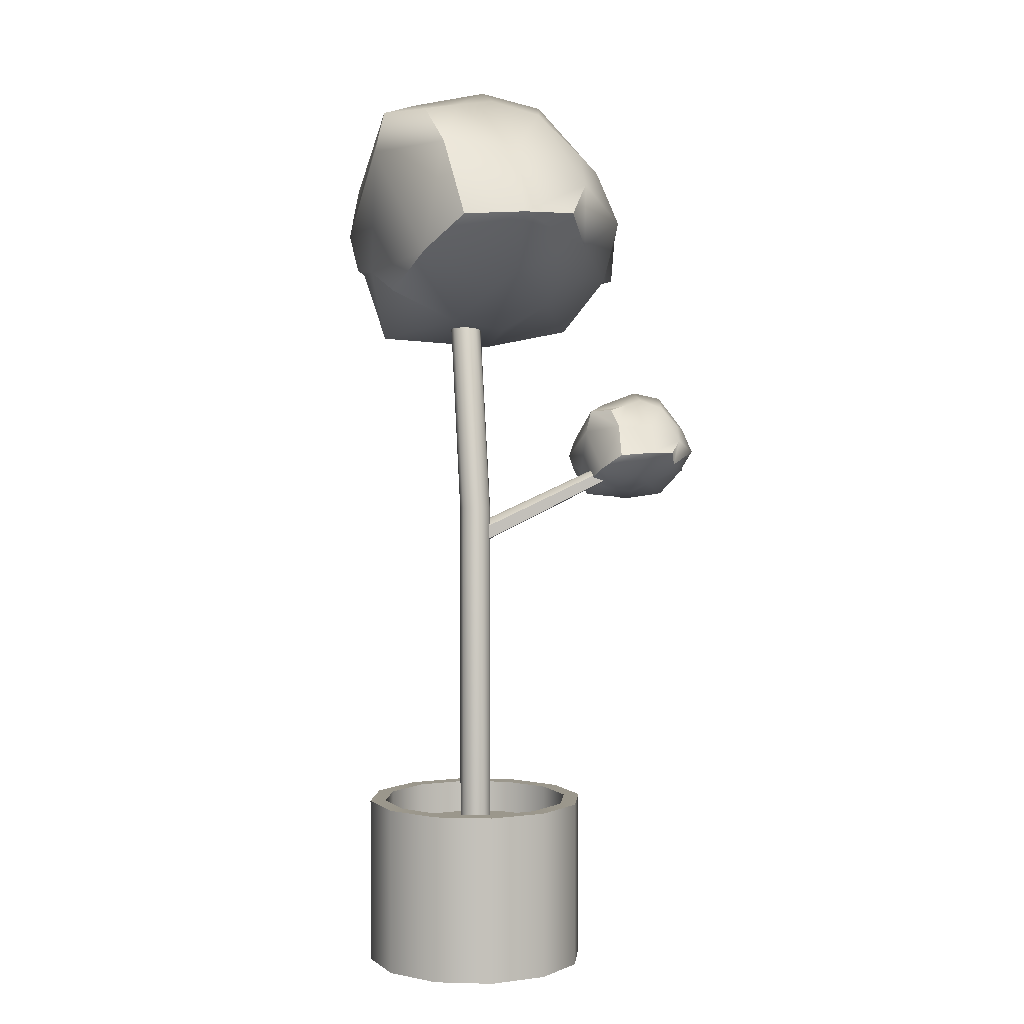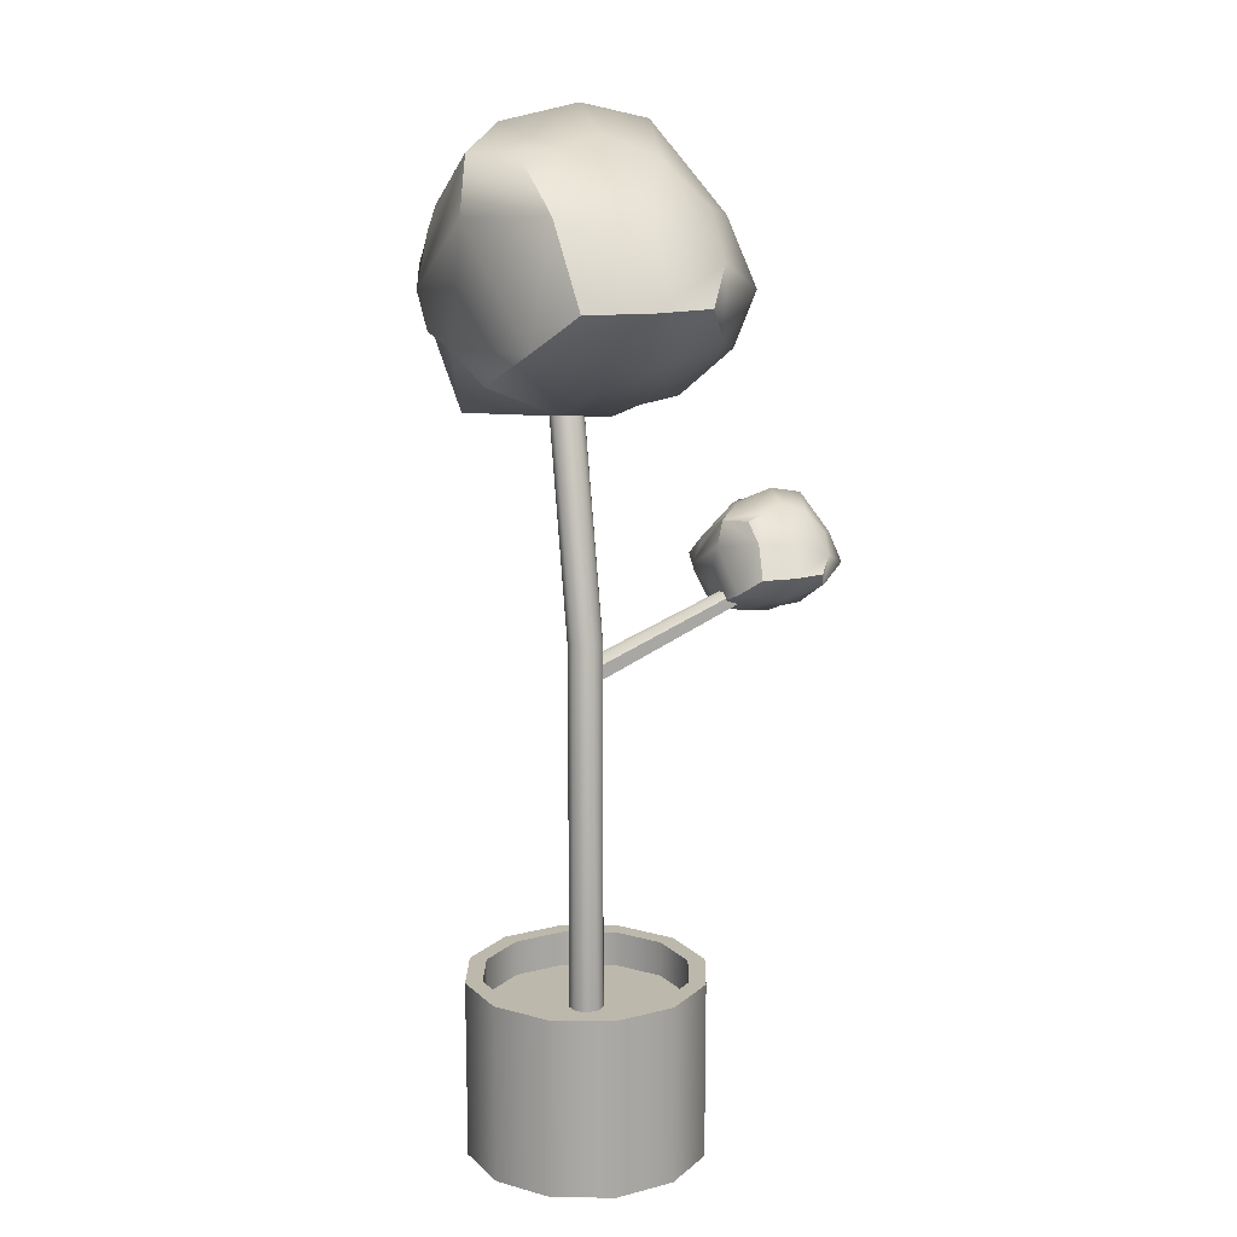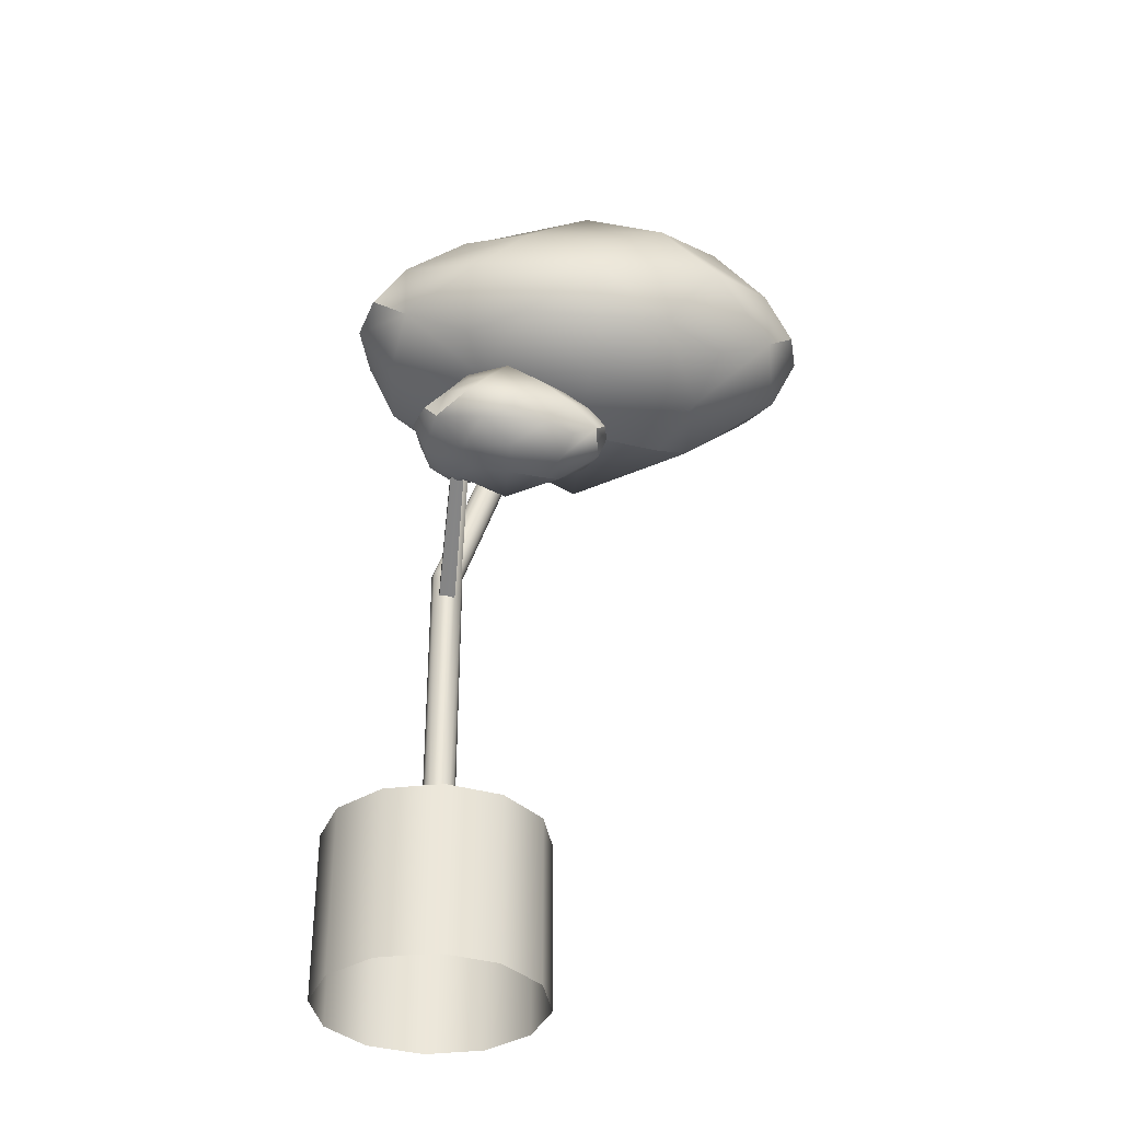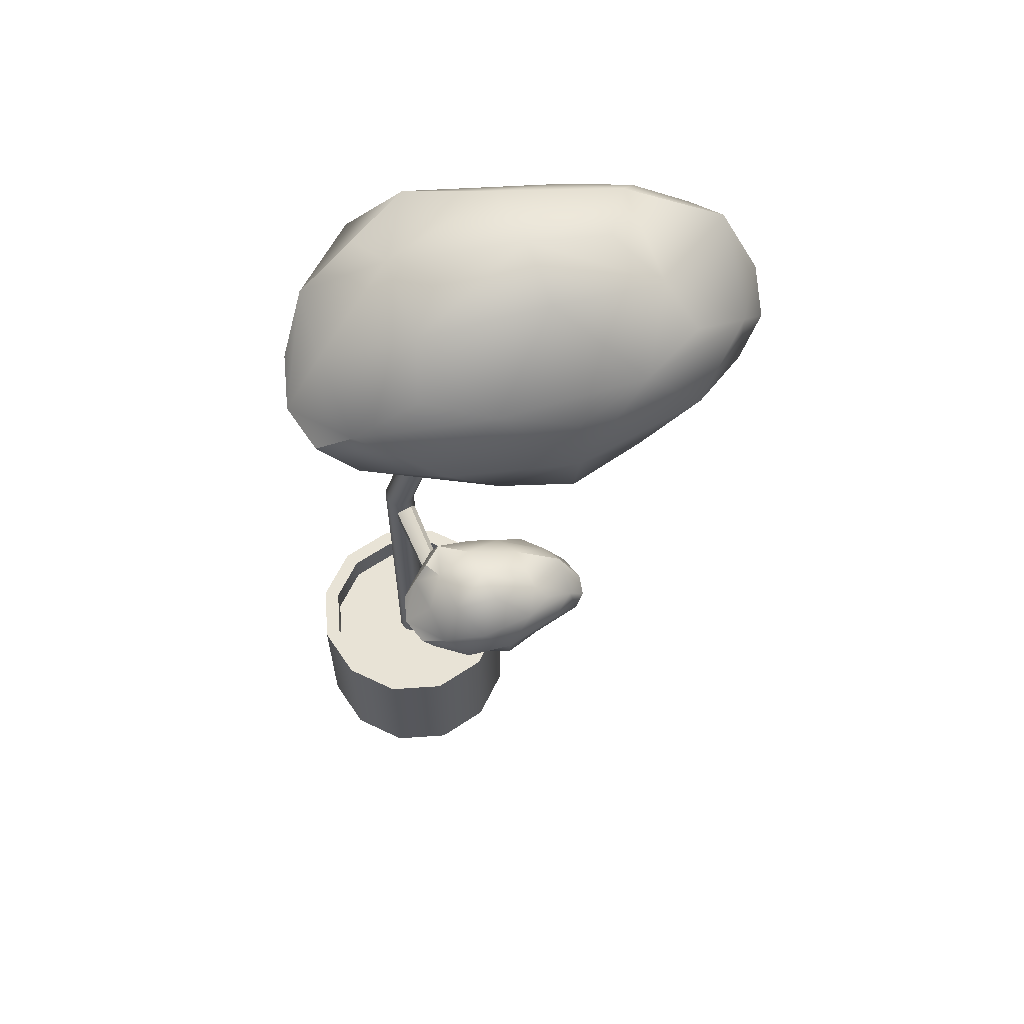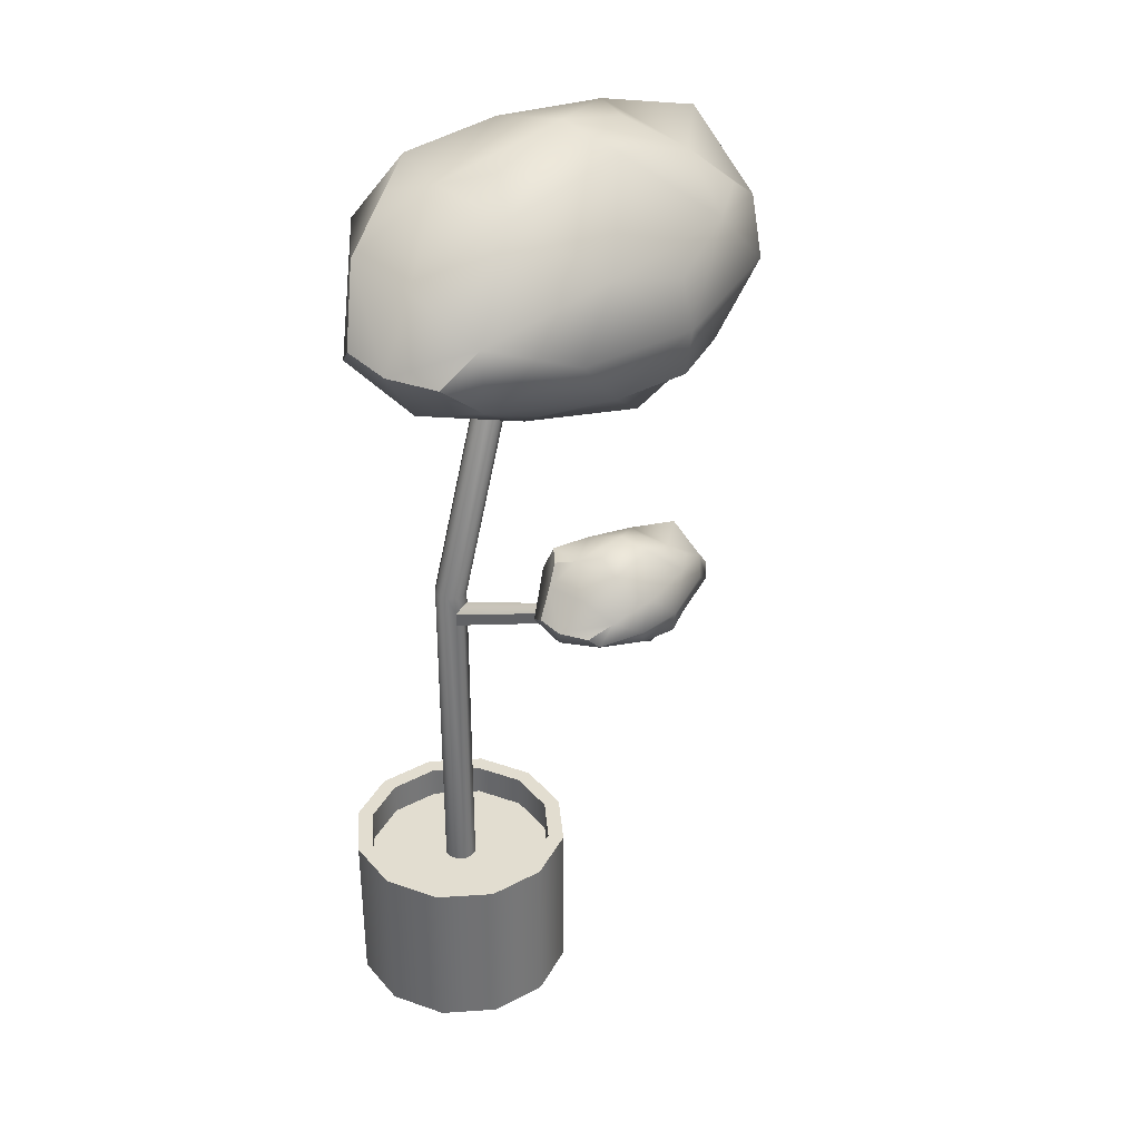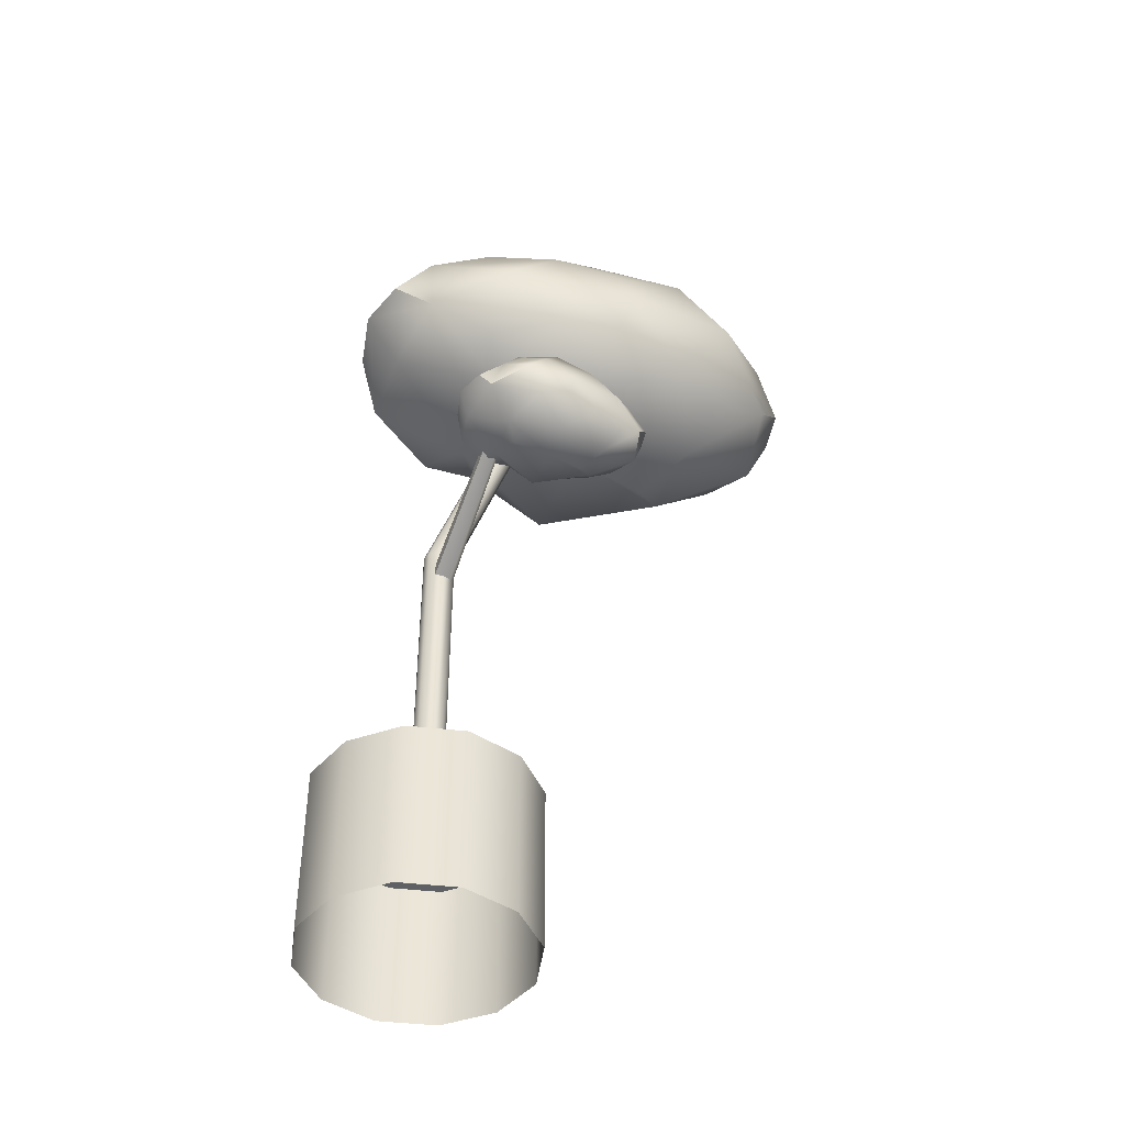
<metadata>
{"format":"obj","ext":"obj","renderer":"f3d","projection":"perspective","resolution":1024,"background":"white","views":[{"elev":2.7,"azim":106.5,"up":"+Y"},{"elev":14.7,"azim":101.9,"up":"+Y"},{"elev":-35.7,"azim":-159.9,"up":"+Y"},{"elev":62.5,"azim":-172.9,"up":"+Y"},{"elev":35.1,"azim":156.0,"up":"+Y"},{"elev":-44.0,"azim":-176.6,"up":"+Y"}]}
</metadata>
<code>
g default
v 0.07972 1.074 -0.4226
v 0.1164 0.9828 -0.4063
v -0.006451 1.025 -0.4924
v -0.1689 1.032 -0.3907
v -0.1638 1.096 -0.2912
v -0.1934 0.9637 -0.2928
v -0.07526 1.013 -0.2139
v 0.09837 1.066 -0.2937
v -0.05341 1.136 -0.4122
v 0.01645 1.123 -0.3115
v 0.003493 0.9358 -0.2712
v -0.06226 0.9364 -0.4138
v 0.02799 1.131 -0.3914
v -0.02239 1.147 -0.366
v 0.02115 1.115 -0.4343
v 0.0664 1.121 -0.3698
v 0.005018 1.079 -0.4637
v -0.03599 1.07 -0.4663
v 0.04364 1.048 -0.4764
v -0.08177 1.055 -0.4474
v -0.1215 1.076 -0.4141
v -0.08619 1.021 -0.4596
v -0.1511 1.075 -0.3681
v -0.1209 1.094 -0.3547
v -0.1938 1.044 -0.3394
v -0.07766 1.117 -0.3384
v -0.07724 1.105 -0.2905
v -0.08196 1.062 -0.2539
v -0.0318 1.054 -0.2445
v -0.1319 1.036 -0.2431
v 0.0213 1.047 -0.2483
v 0.07991 1.109 -0.299
v 0.01841 1.015 -0.2363
v 0.09791 1.111 -0.3456
v 0.1183 1.078 -0.3673
v 0.03092 0.9431 -0.3736
v -0.03191 0.9271 -0.3527
v 0.07028 0.9503 -0.3424
v 0.03639 0.9607 -0.4099
v 0.02848 0.9797 -0.4487
v -0.02417 0.9812 -0.4622
v 0.06649 1 -0.4702
v -0.08333 0.9851 -0.4569
v -0.1328 0.9816 -0.4047
v -0.1687 0.9735 -0.3629
v -0.2068 0.9893 -0.3434
v -0.1392 0.9439 -0.3414
v -0.09221 0.9255 -0.3133
v -0.1046 0.947 -0.2739
v -0.103 0.9723 -0.2446
v -0.1457 0.9858 -0.24
v -0.04386 0.987 -0.2296
v 0.01348 0.9916 -0.2441
v 0.05192 0.9869 -0.2713
v 0.09439 0.9689 -0.3017
v 0.1347 0.9929 -0.3369
v 0.1397 1.02 -0.3781
v 0.129 1.025 -0.4337
v 0.09002 1.025 -0.4726
v -0.218 1.009 -0.3217
v -0.2069 1.009 -0.283
v -0.1708 1.01 -0.2488
v 0.2951 1.618 -0.2005
v 0.2967 1.385 -0.2053
v 0.04414 1.495 -0.3465
v -0.4017 1.511 -0.1376
v -0.405 1.692 0.1523
v -0.4345 1.377 0.1569
v -0.1911 1.497 0.3064
v 0.2929 1.624 0.09324
v -0.1195 1.763 -0.1312
v 0.01033 1.762 0.1029
v 0.02246 1.266 0.1714
v -0.1385 1.282 -0.1821
v 0.09036 1.748 -0.09141
v -0.06195 1.792 -0.02166
v 0.1133 1.712 -0.1964
v 0.1887 1.729 -0.0507
v 0.101 1.632 -0.2787
v -0.04197 1.609 -0.2799
v 0.2173 1.555 -0.3222
v -0.1869 1.567 -0.2507
v -0.3002 1.626 -0.1736
v -0.1934 1.48 -0.2818
v -0.3816 1.631 -0.0604
v -0.314 1.687 -0.008269
v -0.4669 1.556 0.01981
v -0.208 1.747 0.04308
v -0.218 1.734 0.1579
v -0.2315 1.64 0.2395
v -0.09886 1.613 0.2462
v -0.3418 1.569 0.2665
v 0.05491 1.576 0.2183
v 0.1846 1.72 0.1125
v 0.06213 1.481 0.236
v 0.2612 1.713 -0.002294
v 0.3508 1.634 -0.07185
v 0.07302 1.278 -0.1092
v -0.06928 1.249 -0.03233
v 0.1746 1.293 -0.03371
v 0.09423 1.325 -0.2059
v 0.09255 1.377 -0.2813
v -0.04403 1.383 -0.2942
v 0.2138 1.431 -0.3197
v -0.1844 1.393 -0.2769
v -0.2983 1.382 -0.1683
v -0.3789 1.373 -0.04427
v -0.4696 1.423 0.02075
v -0.3048 1.304 0.01487
v -0.1972 1.258 0.08039
v -0.231 1.315 0.179
v -0.2399 1.386 0.2461
v -0.346 1.434 0.2657
v -0.09997 1.411 0.2656
v 0.05331 1.41 0.2211
v 0.1711 1.396 0.1462
v 0.263 1.352 0.06551
v 0.3649 1.421 -0.03555
v 0.3848 1.488 -0.1243
v 0.3588 1.491 -0.2386
v 0.2914 1.492 -0.3165
v -0.5028 1.479 0.08408
v -0.4832 1.494 0.185
v -0.4119 1.5 0.2558
v 0.2127 0.2554 -0.2708
v 0.2002 0.2554 -0.08719
v 0.1055 -0.004852 -0.2803
v 0.1055 0.3196 -0.2803
v 0.02162 -0.004852 -0.2071
v 0.02162 0.3196 -0.2071
v -0.01442 -0.004852 -0.1018
v -0.01442 0.3196 -0.1018
v 0.007037 -0.004852 0.007483
v 0.007037 0.3196 0.007483
v 0.08025 -0.004852 0.09138
v 0.08025 0.3196 0.09138
v 0.1856 -0.004852 0.1274
v 0.1856 0.3196 0.1274
v 0.2949 -0.004852 0.106
v 0.2949 0.3196 0.106
v 0.3788 -0.004852 0.03275
v 0.3788 0.3196 0.03275
v 0.4148 -0.004852 -0.07261
v 0.4148 0.3196 -0.07261
v 0.3933 -0.004852 -0.1819
v 0.3933 0.3196 -0.1819
v 0.3201 -0.004852 -0.2658
v 0.3201 0.3196 -0.2658
v 0.2148 -0.004852 -0.3018
v 0.2148 0.3196 -0.3018
v 0.1192 0.3196 -0.2525
v 0.04741 0.3196 -0.1898
v 0.01656 0.3196 -0.09967
v 0.03492 0.3196 -0.006186
v 0.09757 0.3196 0.06559
v 0.1877 0.3196 0.09644
v 0.2812 0.3196 0.07807
v 0.353 0.3196 0.01543
v 0.3838 0.3196 -0.07471
v 0.3655 0.3196 -0.1682
v 0.3028 0.3196 -0.24
v 0.2127 0.3196 -0.2708
v 0.1192 0.2554 -0.2525
v 0.04741 0.2554 -0.1898
v 0.01656 0.2554 -0.09967
v 0.03492 0.2554 -0.006186
v 0.09757 0.2554 0.06559
v 0.1877 0.2554 0.09644
v 0.2812 0.2554 0.07807
v 0.353 0.2554 0.01543
v 0.3838 0.2554 -0.07471
v 0.3655 0.2554 -0.1682
v 0.3028 0.2554 -0.24
v 0.2023 0.2554 -0.1179
v 0.07533 1.316 -0.02599
v 0.1867 0.2554 -0.1148
v 0.1747 0.2554 -0.1043
v 0.1695 0.2554 -0.08928
v 0.1726 0.2554 -0.07366
v 0.1831 0.2554 -0.06168
v 0.1981 0.2554 -0.05652
v 0.2137 0.2554 -0.05959
v 0.2257 0.2554 -0.07005
v 0.2309 0.2554 -0.08511
v 0.2278 0.2554 -0.1007
v 0.2173 0.2554 -0.1127
v 0.2023 0.9133 -0.1179
v 0.1867 0.9133 -0.1148
v 0.1747 0.9133 -0.1043
v 0.1695 0.9133 -0.08928
v 0.1726 0.9133 -0.07366
v 0.1831 0.9133 -0.06168
v 0.1981 0.9133 -0.05652
v 0.2137 0.9133 -0.05959
v 0.2257 0.9133 -0.07005
v 0.2309 0.9133 -0.08511
v 0.2278 0.9133 -0.1007
v 0.2173 0.9133 -0.1127
v 0.07742 1.316 -0.05666
v 0.06181 1.316 -0.05359
v 0.04982 1.316 -0.04313
v 0.04467 1.316 -0.02808
v 0.04773 1.316 -0.01246
v 0.0582 1.316 -0.000476
v 0.07325 1.316 0.004675
v 0.08886 1.316 0.001608
v 0.1009 1.316 -0.008854
v 0.106 1.316 -0.02391
v 0.1029 1.316 -0.03952
v 0.09247 1.316 -0.05151
v 0.1747 0.8889 -0.1043
v 0.1747 0.8491 -0.1043
v 0.1867 0.8496 -0.1148
v 0.1867 0.8901 -0.1148
v 0.1981 0.8646 -0.05652
v 0.1695 0.8656 -0.08928
v 0.2023 0.8774 -0.1179
v 0.2023 0.8511 -0.1179
v 0.07085 0.9982 -0.3206
v 0.07085 0.9663 -0.3206
v 0.08042 0.9667 -0.329
v 0.08042 0.9991 -0.329
v 0.06673 0.9796 -0.3086
v 0.0929 0.989 -0.3314
v 0.0929 0.968 -0.3314
v 0.1192 0.2554 -0.2525
v 0.2127 0.2554 -0.2708
v 0.3028 0.2554 -0.24
v 0.3655 0.2554 -0.1682
v 0.3838 0.2554 -0.07471
v 0.353 0.2554 0.01543
v 0.2812 0.2554 0.07807
v 0.1877 0.2554 0.09644
v 0.09757 0.2554 0.06559
v 0.03492 0.2554 -0.006186
v 0.01656 0.2554 -0.09967
v 0.04741 0.2554 -0.1898
g plants_obj:Mesh
f 190 216 178 179 191
f 192 180 181 215 193
f 193 215 181 182 194
f 198 186 174 218 217 187
f 14 13 15 9
f 15 13 16 1
f 16 13 14 10
f 18 17 19 3
f 19 17 15 1
f 15 17 18 9
f 21 20 22 4
f 22 20 18 3
f 18 20 21 9
f 24 23 25 5
f 25 23 21 4
f 21 23 24 9
f 14 26 27 10
f 27 26 24 5
f 24 26 14 9
f 27 28 29 10
f 29 28 30 7
f 30 28 27 5
f 29 31 32 10
f 32 31 33 8
f 33 31 29 7
f 16 34 35 1
f 35 34 32 8
f 32 34 16 10
f 37 36 38 11
f 38 36 39 2
f 39 36 37 12
f 41 40 39 12
f 39 40 42 2
f 42 40 41 3
f 22 43 44 4
f 44 43 41 12
f 41 43 22 3
f 46 45 47 6
f 47 45 44 12
f 44 45 46 4
f 49 48 37 11
f 37 48 47 12
f 47 48 49 6
f 51 50 52 7
f 52 50 49 11
f 49 50 51 6
f 33 53 54 8
f 54 53 52 11
f 52 53 33 7
f 56 55 38 2
f 38 55 54 11
f 54 55 56 8
f 56 57 35 8
f 35 57 58 1
f 58 57 56 2
f 42 59 58 2
f 58 59 19 1
f 19 59 42 3
f 61 60 46 6
f 46 60 25 4
f 25 60 61 5
f 30 62 51 7
f 51 62 61 6
f 61 62 30 5
f 76 75 77 71
f 77 75 78 63
f 78 75 76 72
f 80 79 81 65
f 81 79 77 63
f 77 79 80 71
f 83 82 84 66
f 84 82 80 65
f 80 82 83 71
f 86 85 87 67
f 87 85 83 66
f 83 85 86 71
f 76 88 89 72
f 89 88 86 67
f 86 88 76 71
f 89 90 91 72
f 91 90 92 69
f 92 90 89 67
f 91 93 94 72
f 94 93 95 70
f 95 93 91 69
f 78 96 97 63
f 97 96 94 70
f 94 96 78 72
f 99 98 100 73
f 100 98 101 64
f 101 98 99 74
f 103 102 101 74
f 101 102 104 64
f 104 102 103 65
f 84 105 106 66
f 106 105 103 74
f 103 105 84 65
f 108 107 109 68
f 109 107 106 74
f 106 107 108 66
f 111 110 99 73
f 99 110 109 74
f 109 110 111 68
f 113 112 114 69
f 114 112 111 73
f 111 112 113 68
f 95 115 116 70
f 116 115 114 73
f 114 115 95 69
f 118 117 100 64
f 100 117 116 73
f 116 117 118 70
f 118 119 97 70
f 97 119 120 63
f 120 119 118 64
f 104 121 120 64
f 120 121 81 63
f 81 121 104 65
f 123 122 108 68
f 108 122 87 66
f 87 122 123 67
f 92 124 113 69
f 113 124 123 68
f 123 124 92 67
f 227 162 151 226
f 129 130 128 127
f 164 126 163
f 228 161 162 227
f 131 132 130 129
f 165 126 164
f 229 160 161 228
f 133 134 132 131
f 166 126 165
f 230 159 160 229
f 135 136 134 133
f 167 126 166
f 231 158 159 230
f 137 138 136 135
f 168 126 167
f 232 157 158 231
f 139 140 138 137
f 169 126 168
f 233 156 157 232
f 141 142 140 139
f 170 126 169
f 234 155 156 233
f 143 144 142 141
f 171 126 170
f 235 154 155 234
f 145 146 144 143
f 172 126 171
f 236 153 154 235
f 147 148 146 145
f 173 126 172
f 237 152 153 236
f 149 150 148 147
f 125 126 173
f 226 151 152 237
f 127 128 150 149
f 163 126 125
f 151 128 130 152
f 152 130 132 153
f 153 132 134 154
f 154 134 136 155
f 155 136 138 156
f 156 138 140 157
f 157 140 142 158
f 158 142 144 159
f 159 144 146 160
f 160 146 148 161
f 161 148 150 162
f 162 150 128 151
f 201 175 200
f 202 175 201
f 203 175 202
f 204 175 203
f 205 175 204
f 206 175 205
f 207 175 206
f 208 175 207
f 209 175 208
f 210 175 209
f 199 175 210
f 200 175 199
f 174 176 213 218
f 225 221 222 224
f 191 179 180 192
f 194 182 183 195
f 195 183 184 196
f 196 184 185 197
f 197 185 186 198
f 187 217 214 188
f 200 188 189 201
f 201 189 190 202
f 202 190 191 203
f 203 191 192 204
f 204 192 193 205
f 205 193 194 206
f 206 194 195 207
f 207 195 196 208
f 208 196 197 209
f 209 197 198 210
f 210 198 187 199
f 199 187 188 200
f 188 214 211 189
f 221 220 219 222
f 176 177 212 213
f 189 211 216 190
f 220 223 219
f 177 178 216 212
f 222 214 217 224
f 225 218 213 221
f 224 217 218 225
f 219 211 214 222
f 221 213 212 220
f 223 216 211 219
f 220 212 216 223

</code>
